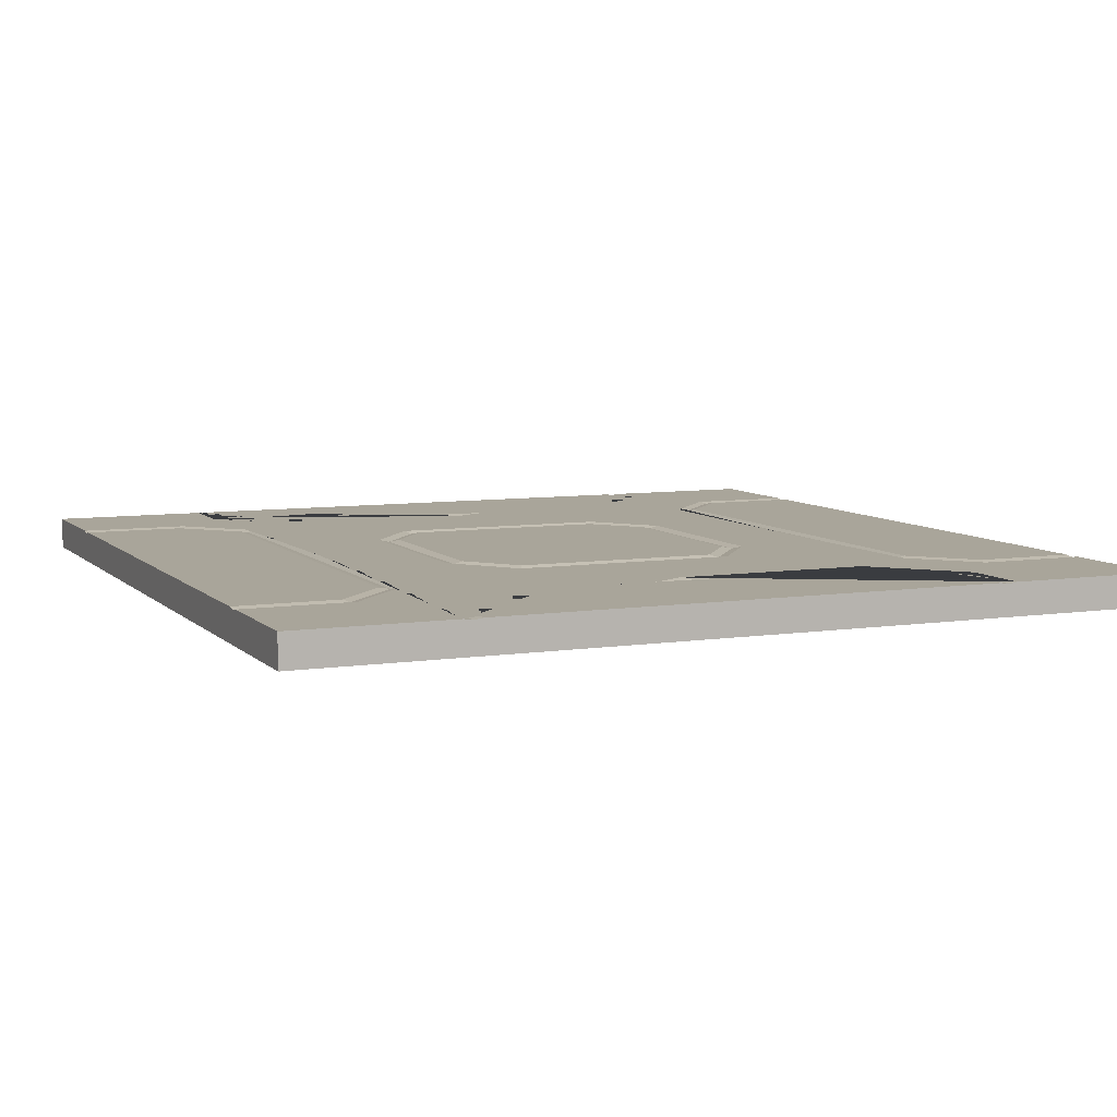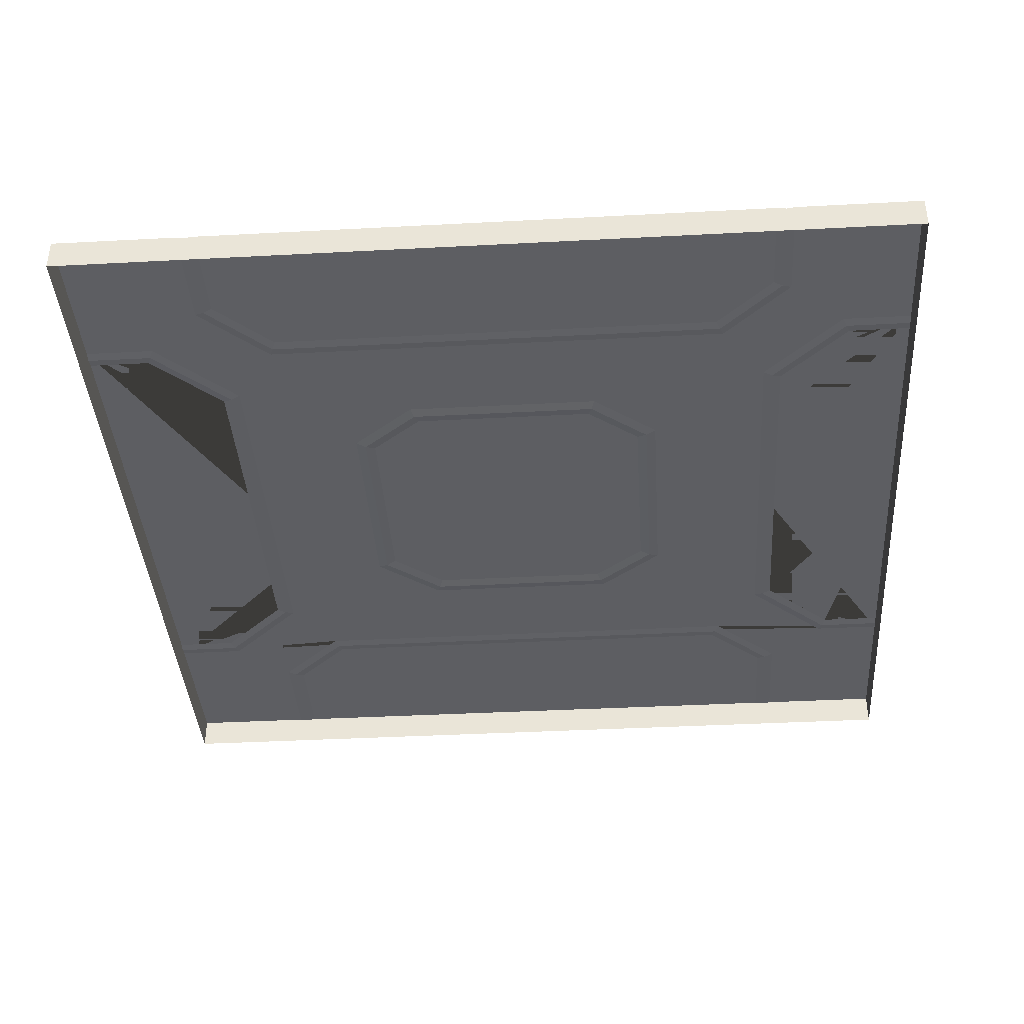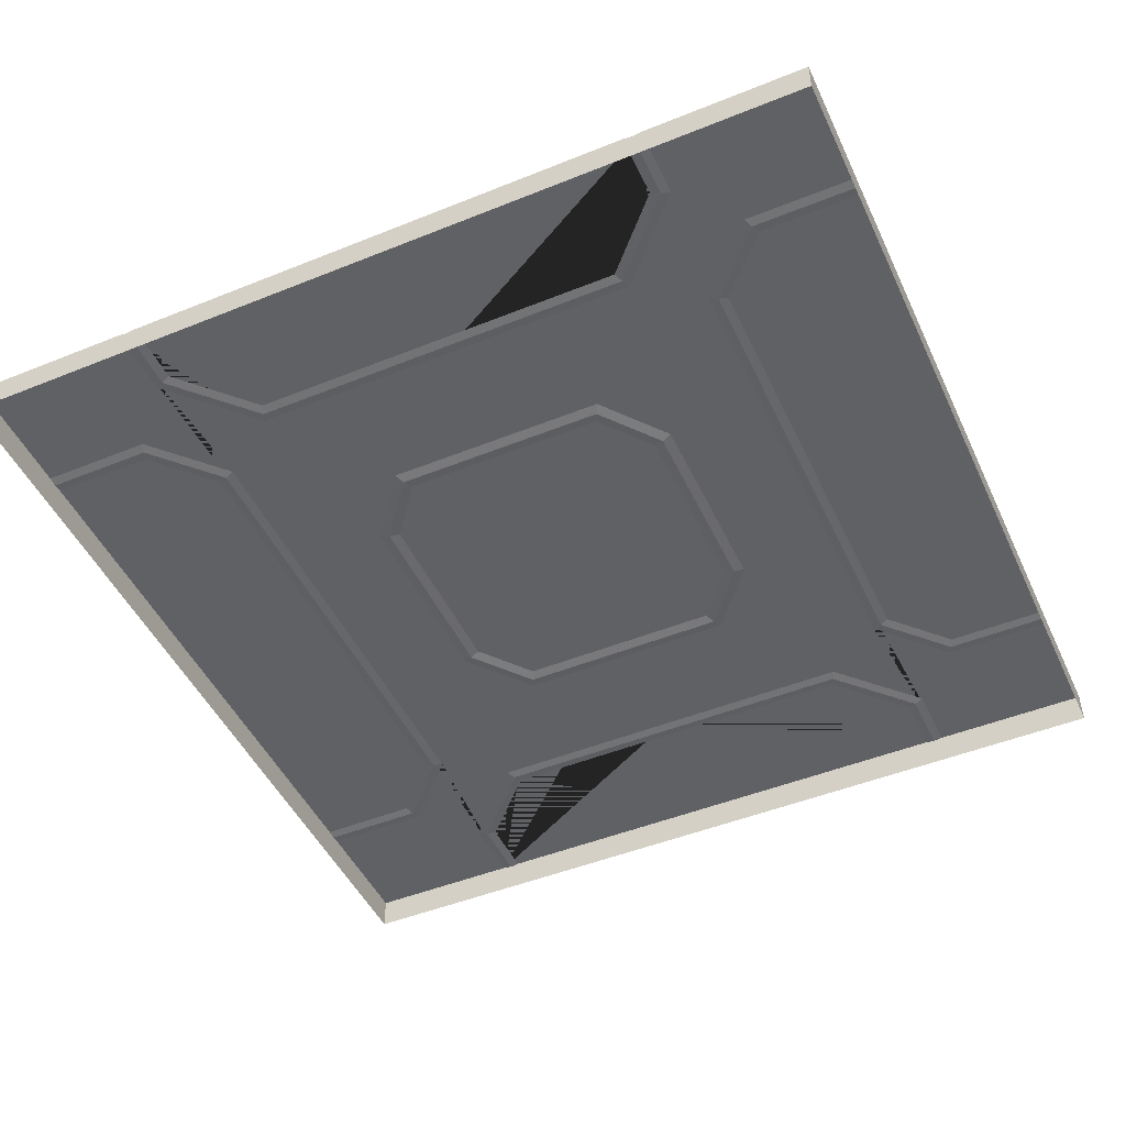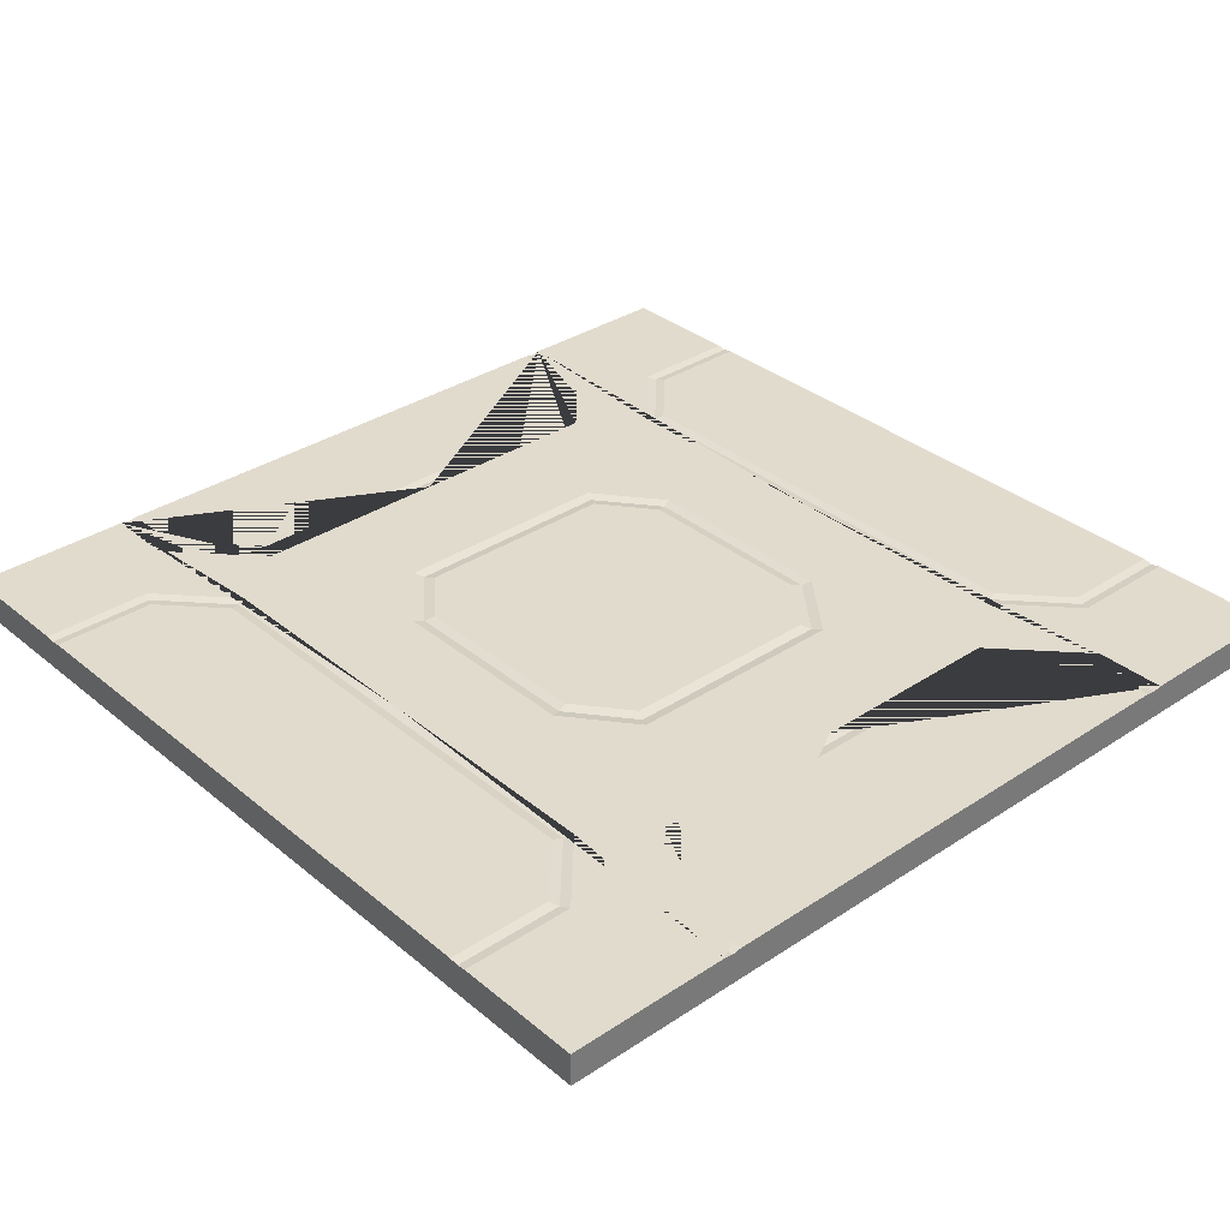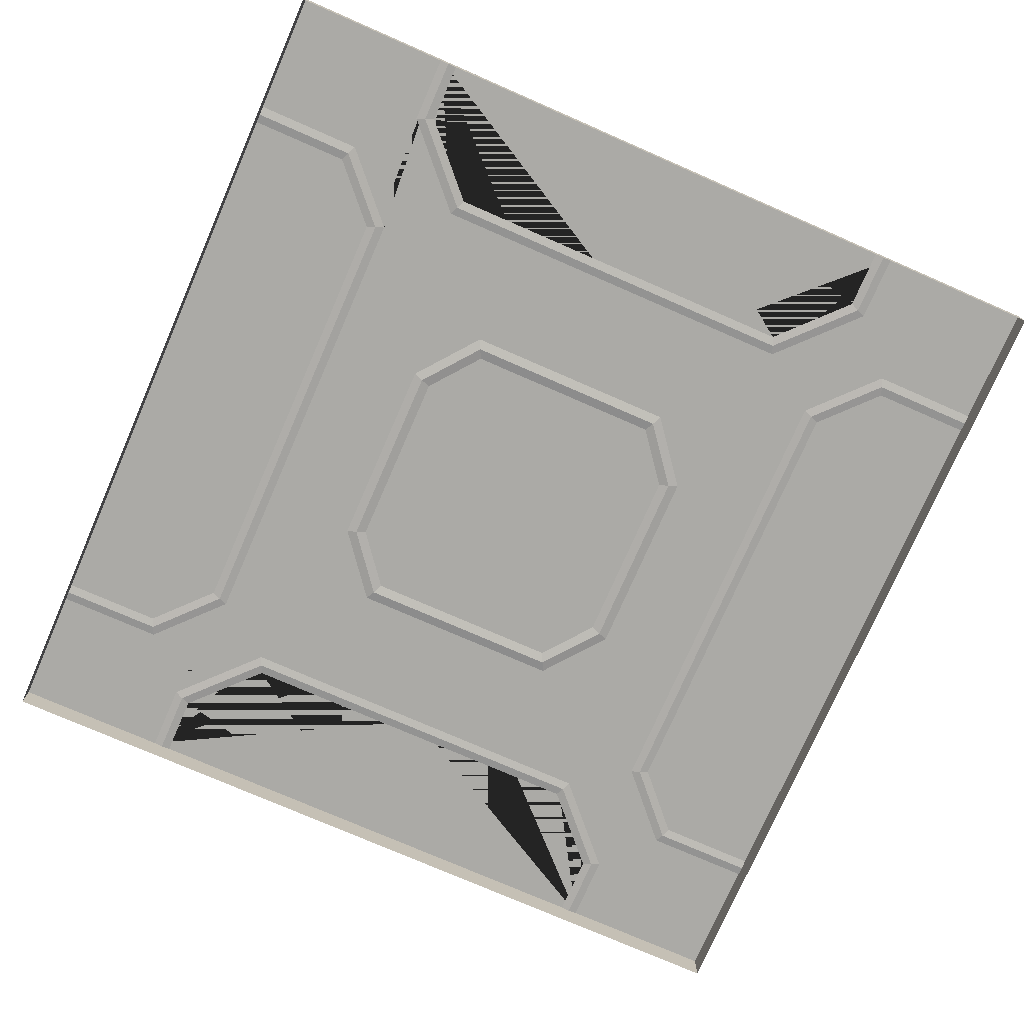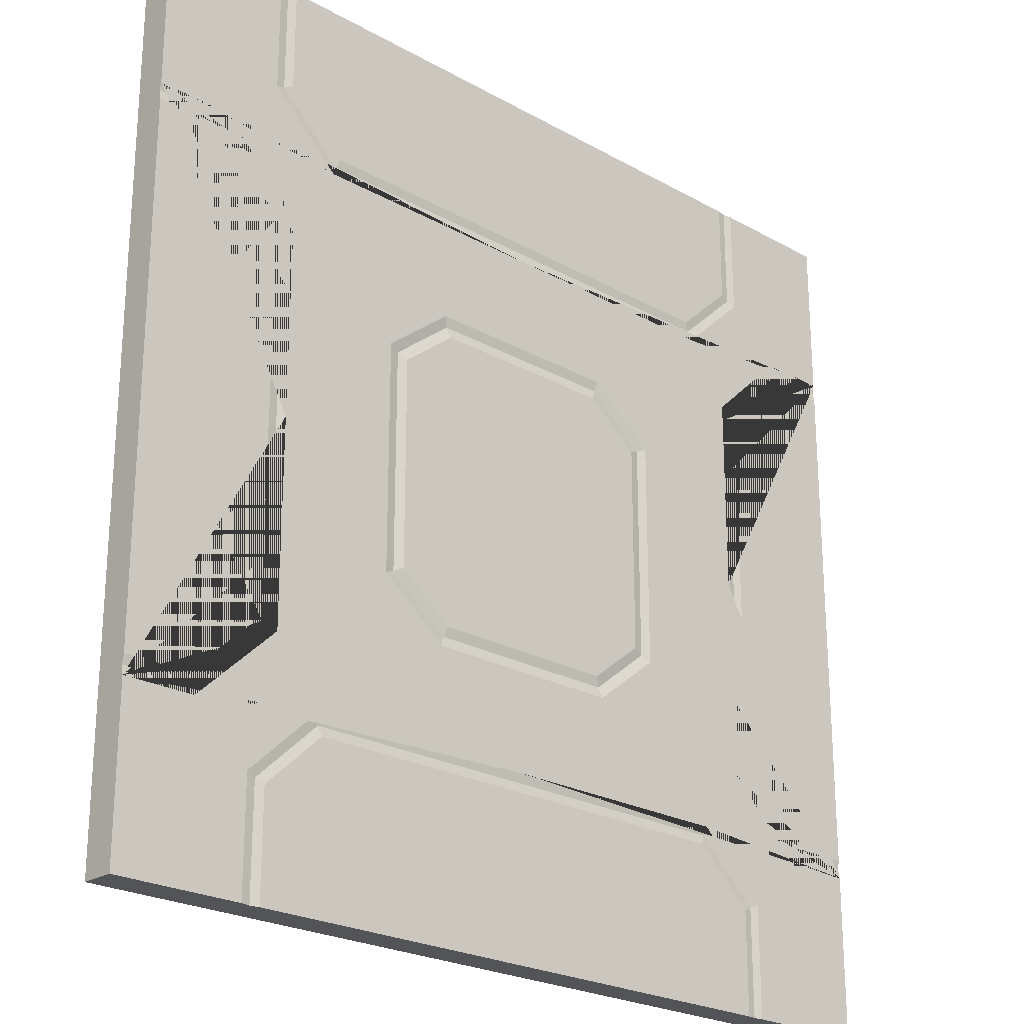
<metadata>
{"format":"obj","ext":"obj","renderer":"f3d","projection":"perspective","resolution":1024,"background":"white","views":[{"elev":7.5,"azim":66.5,"up":"+Y"},{"elev":-39.3,"azim":-176.2,"up":"+Y"},{"elev":-47.8,"azim":-65.6,"up":"+Y"},{"elev":33.9,"azim":48.1,"up":"+Y"},{"elev":-75.7,"azim":-113.6,"up":"+Y"},{"elev":-23.6,"azim":136.7,"up":"+Z"}]}
</metadata>
<code>
o Floor_Tile_Metal
v -2 0.009535 -2
v -2 -0.1405 -2
v 0 0.009535 -2
v 0 -0.1405 -2
v -2 0.009535 0
v -2 -0.1405 0
v 0 0.009535 0
v -1.379 -0.1405 -2
v -2 -0.1405 -1.221
v -1.421 0.009535 -2
v -1.337 0.009535 -2
v -1.379 -0.03219 -2
v -1.379 0.002764 -2
v 0 0.009535 -1.284
v 0 0.009535 -1.2
v 0 0.002764 -1.242
v -1.337 0.009535 -1.531
v -1.421 0.009535 -1.495
v -1.379 0.002764 -1.513
v -1.071 0.009535 -1.284
v -1.104 0.009535 -1.2
v -1.087 0.002764 -1.242
v -1.307 0.009535 0
v -1.39 0.009535 0
v -1.348 0.002764 0
v -2 0.009535 -1.18
v -2 0.009535 -1.263
v -2 -0.03219 -1.221
v -2 0.002764 -1.221
v -1.678 0.009535 -1.263
v -1.712 0.009535 -1.18
v -1.695 0.002764 -1.221
v -1.307 0.009535 -0.9133
v -1.39 0.009535 -0.8773
v -1.348 0.002764 -0.8953
v 0 0.009535 -0.7566
v 0 0.009535 -0.6646
v 0 0 -0.7106
v -0.6751 0.009535 0
v -0.767 0.009535 0
v -0.7211 0 0
v -0.767 0.009535 -0.5177
v -0.6751 0.009535 -0.4731
v -0.7211 0 -0.4954
v -0.4642 0.009535 -0.7566
v -0.4323 0.009535 -0.6646
v -0.4482 0 -0.7106
v 2 0.009535 -2
v 2 -0.1405 -2
v 2 0.009535 0
v 2 -0.1405 0
v 1.379 -0.1405 -2
v 2 -0.1405 -1.221
v 1.421 0.009535 -2
v 1.337 0.009535 -2
v 1.379 -0.03219 -2
v 1.379 0.002764 -2
v 1.337 0.009535 -1.531
v 1.421 0.009535 -1.495
v 1.379 0.002764 -1.513
v 1.071 0.009535 -1.284
v 1.104 0.009535 -1.2
v 1.087 0.002764 -1.242
v 1.307 0.009535 0
v 1.39 0.009535 0
v 1.348 0.002764 0
v 2 0.009535 -1.18
v 2 0.009535 -1.263
v 2 -0.03219 -1.221
v 2 0.002764 -1.221
v 1.678 0.009535 -1.263
v 1.712 0.009535 -1.18
v 1.695 0.002764 -1.221
v 1.307 0.009535 -0.9133
v 1.39 0.009535 -0.8773
v 1.348 0.002764 -0.8953
v 0.6751 0.009535 0
v 0.767 0.009535 0
v 0.7211 0 0
v 0.767 0.009535 -0.5177
v 0.6751 0.009535 -0.4731
v 0.7211 0 -0.4954
v 0.4642 0.009535 -0.7566
v 0.4323 0.009535 -0.6646
v 0.4482 0 -0.7106
v -2 0.009535 2
v -2 -0.1405 2
v 0 0.009535 2
v 0 -0.1405 2
v -1.379 -0.1405 2
v -2 -0.1405 1.221
v -1.421 0.009535 2
v -1.337 0.009535 2
v -1.379 -0.03219 2
v -1.379 0.002764 2
v 0 0.009535 1.284
v 0 0.009535 1.2
v 0 0.002764 1.242
v -1.337 0.009535 1.531
v -1.421 0.009535 1.495
v -1.379 0.002764 1.513
v -1.071 0.009535 1.284
v -1.104 0.009535 1.2
v -1.087 0.002764 1.242
v -2 0.009535 1.18
v -2 0.009535 1.263
v -2 -0.03219 1.221
v -2 0.002764 1.221
v -1.678 0.009535 1.263
v -1.712 0.009535 1.18
v -1.695 0.002764 1.221
v -1.307 0.009535 0.9133
v -1.39 0.009535 0.8773
v -1.348 0.002764 0.8953
v 0 0.009535 0.7566
v 0 0.009535 0.6646
v 0 0 0.7106
v -0.767 0.009535 0.5177
v -0.6751 0.009535 0.4731
v -0.7211 0 0.4954
v -0.4642 0.009535 0.7566
v -0.4323 0.009535 0.6646
v -0.4482 0 0.7106
v 2 0.009535 2
v 2 -0.1405 2
v 1.379 -0.1405 2
v 2 -0.1405 1.221
v 1.421 0.009535 2
v 1.337 0.009535 2
v 1.379 -0.03219 2
v 1.379 0.002764 2
v 1.337 0.009535 1.531
v 1.421 0.009535 1.495
v 1.379 0.002764 1.513
v 1.071 0.009535 1.284
v 1.104 0.009535 1.2
v 1.087 0.002764 1.242
v 2 0.009535 1.18
v 2 0.009535 1.263
v 2 -0.03219 1.221
v 2 0.002764 1.221
v 1.678 0.009535 1.263
v 1.712 0.009535 1.18
v 1.695 0.002764 1.221
v 1.307 0.009535 0.9133
v 1.39 0.009535 0.8773
v 1.348 0.002764 0.8953
v 0.767 0.009535 0.5177
v 0.6751 0.009535 0.4731
v 0.7211 0 0.4954
v 0.4642 0.009535 0.7566
v 0.4323 0.009535 0.6646
v 0.4482 0 0.7106
f 9 28 27 1 2
f 5 24 34 31 26
f 5 26 28 9 6
f 1 10 12 8 2
f 11 17 20 14 3
f 8 12 11 3 4
f 10 13 12
f 13 11 12
f 26 29 28
f 29 27 28
f 10 18 19 13
f 13 19 17 11
f 18 21 22 19
f 19 22 20 17
f 21 15 16 22
f 22 16 14 20
f 26 31 32 29
f 29 32 30 27
f 31 34 35 32
f 32 35 33 30
f 34 24 25 35
f 35 25 23 33
f 37 46 43 39 7
f 39 43 44 41
f 41 44 42 40
f 43 46 47 44
f 44 47 45 42
f 46 37 38 47
f 47 38 36 45
f 27 30 33 23 40 42 45 36 15 21 18 10 1
f 53 49 48 68 69
f 50 67 72 75 65
f 50 51 53 69 67
f 48 49 52 56 54
f 55 3 14 61 58
f 52 4 3 55 56
f 54 56 57
f 57 56 55
f 67 69 70
f 70 69 68
f 54 57 60 59
f 57 55 58 60
f 59 60 63 62
f 60 58 61 63
f 62 63 16 15
f 63 61 14 16
f 67 70 73 72
f 70 68 71 73
f 72 73 76 75
f 73 71 74 76
f 75 76 66 65
f 76 74 64 66
f 37 7 77 81 84
f 77 79 82 81
f 79 78 80 82
f 81 82 85 84
f 82 80 83 85
f 84 85 38 37
f 85 83 36 38
f 68 48 54 59 62 15 36 83 80 78 64 74 71
f 91 87 86 106 107
f 5 105 110 113 24
f 5 6 91 107 105
f 86 87 90 94 92
f 93 88 96 102 99
f 90 89 88 93 94
f 92 94 95
f 95 94 93
f 105 107 108
f 108 107 106
f 92 95 101 100
f 95 93 99 101
f 100 101 104 103
f 101 99 102 104
f 103 104 98 97
f 104 102 96 98
f 105 108 111 110
f 108 106 109 111
f 110 111 114 113
f 111 109 112 114
f 113 114 25 24
f 114 112 23 25
f 116 7 39 119 122
f 39 41 120 119
f 41 40 118 120
f 119 120 123 122
f 120 118 121 123
f 122 123 117 116
f 123 121 115 117
f 106 86 92 100 103 97 115 121 118 40 23 112 109
f 127 140 139 124 125
f 50 65 146 143 138
f 50 138 140 127 51
f 124 128 130 126 125
f 129 132 135 96 88
f 126 130 129 88 89
f 128 131 130
f 131 129 130
f 138 141 140
f 141 139 140
f 128 133 134 131
f 131 134 132 129
f 133 136 137 134
f 134 137 135 132
f 136 97 98 137
f 137 98 96 135
f 138 143 144 141
f 141 144 142 139
f 143 146 147 144
f 144 147 145 142
f 146 65 66 147
f 147 66 64 145
f 116 152 149 77 7
f 77 149 150 79
f 79 150 148 78
f 149 152 153 150
f 150 153 151 148
f 152 116 117 153
f 153 117 115 151
f 139 142 145 64 78 148 151 115 97 136 133 128 124

</code>
